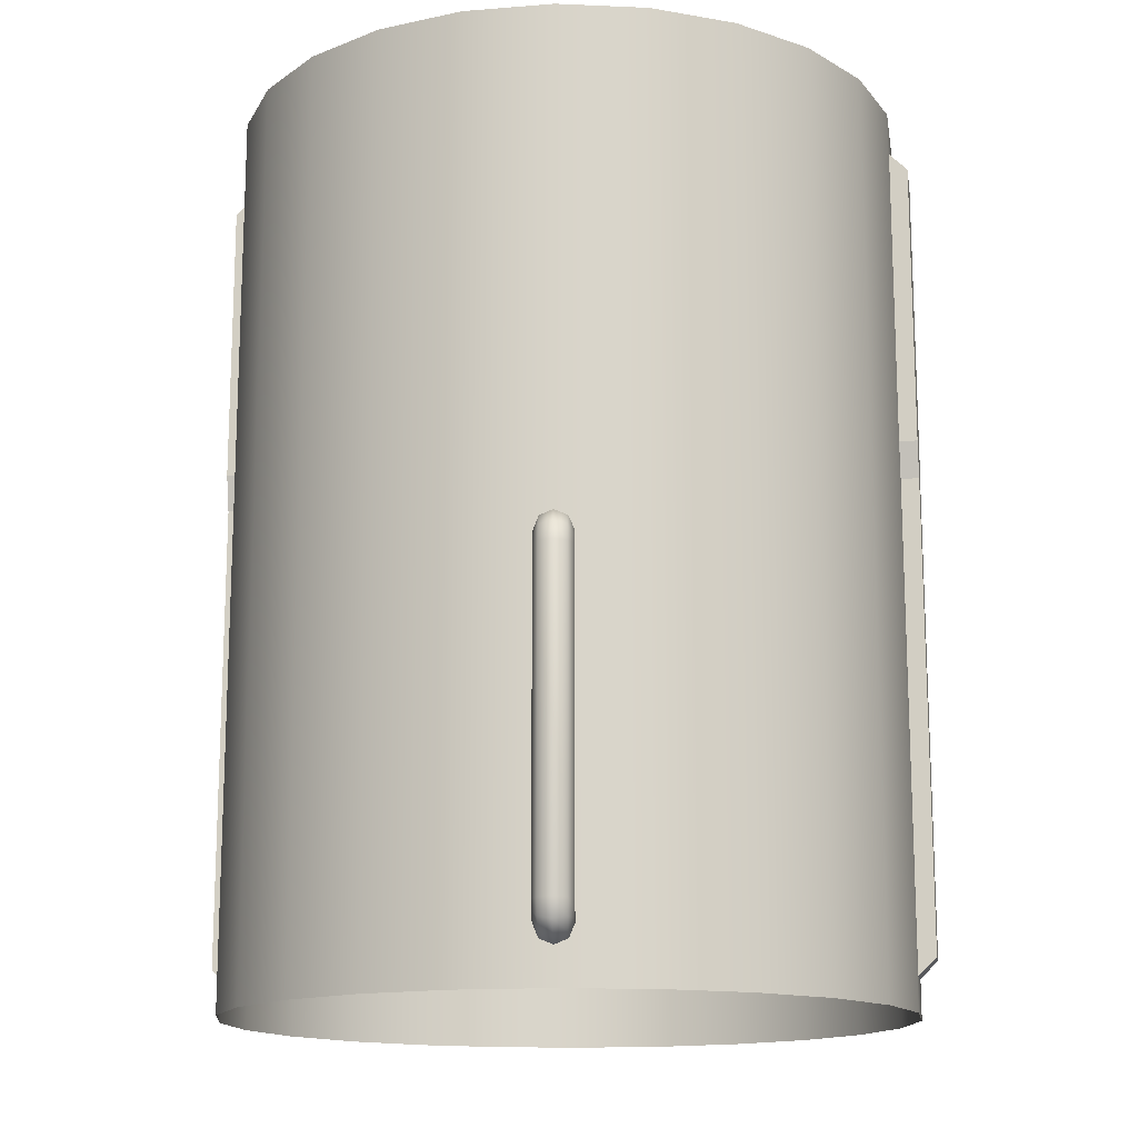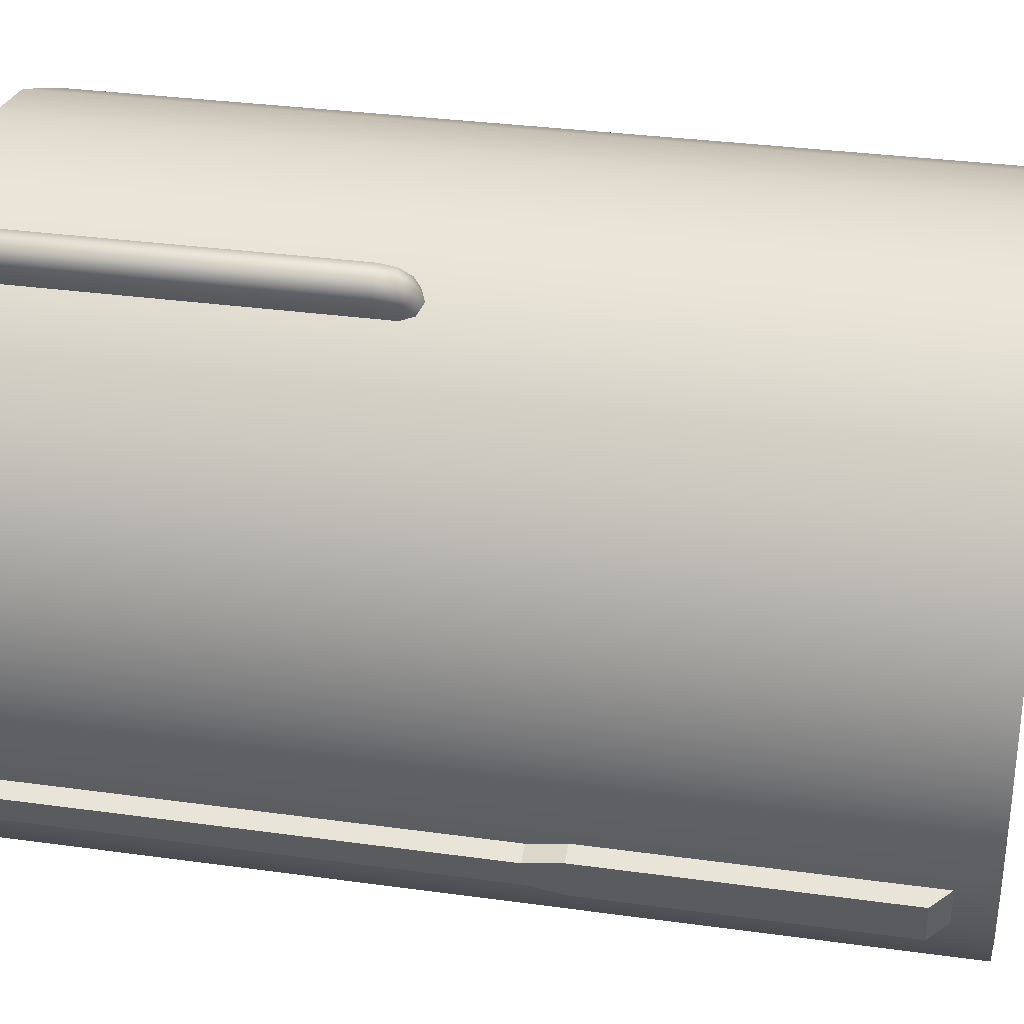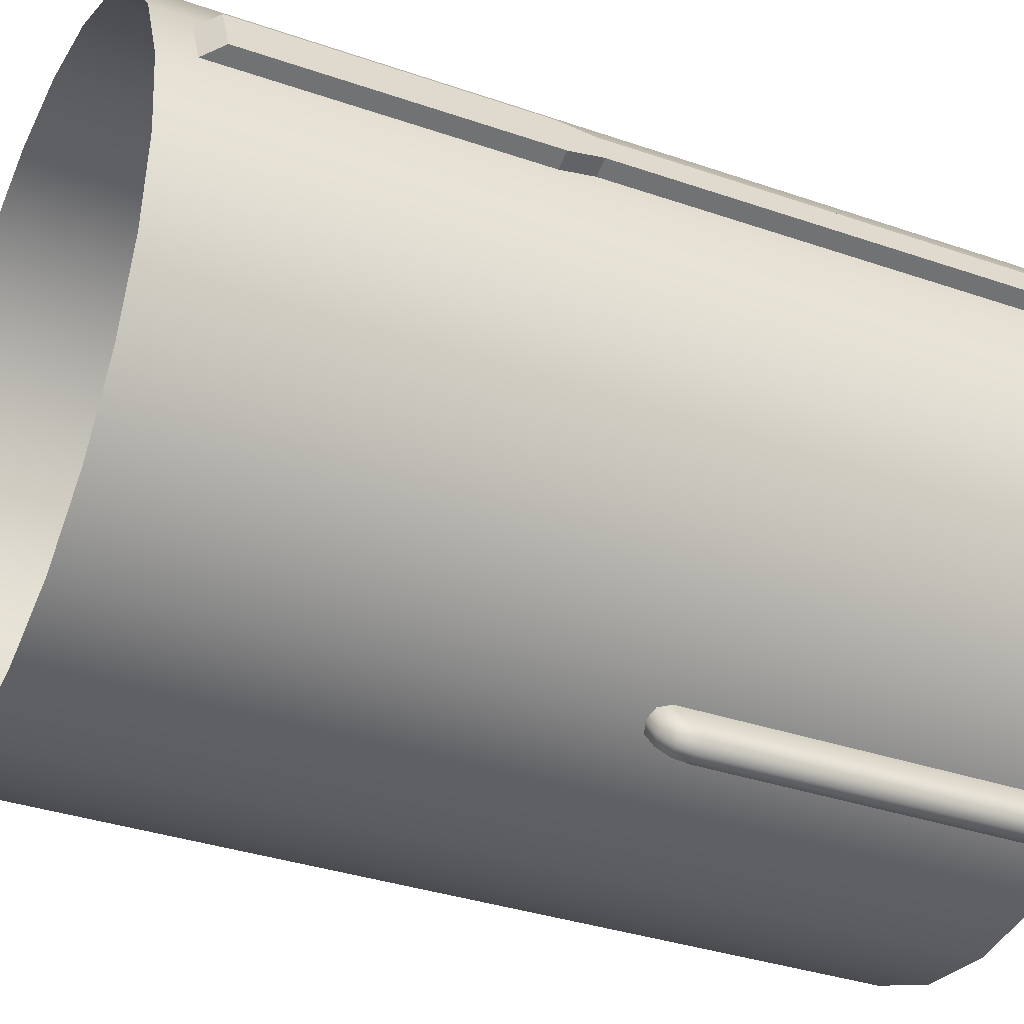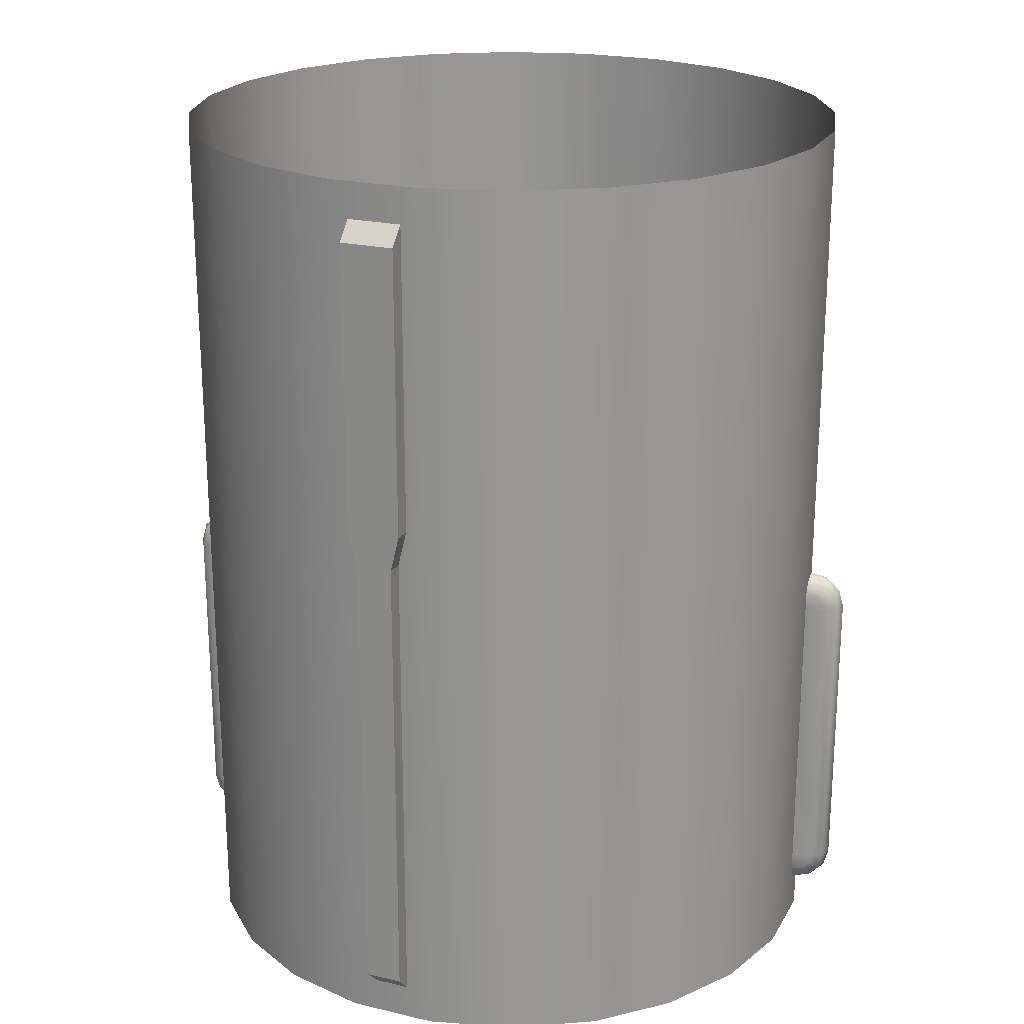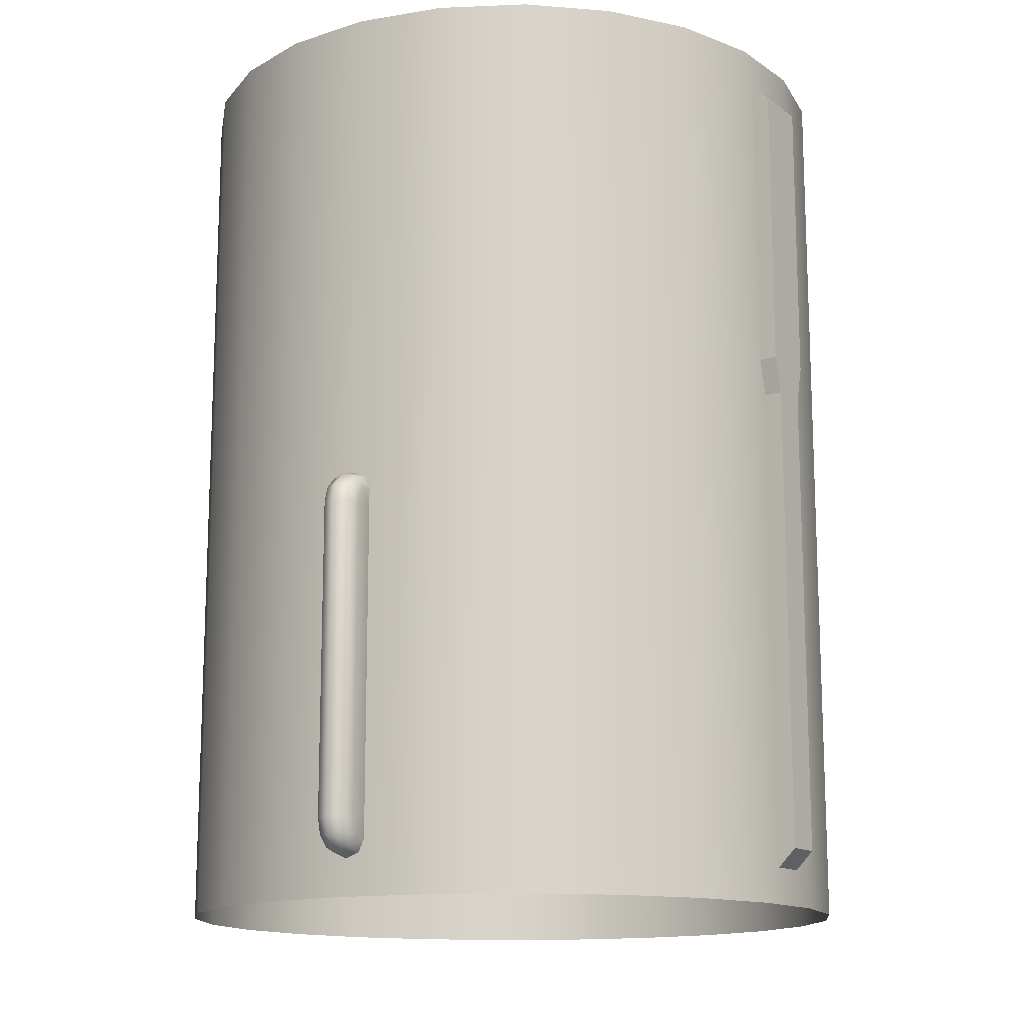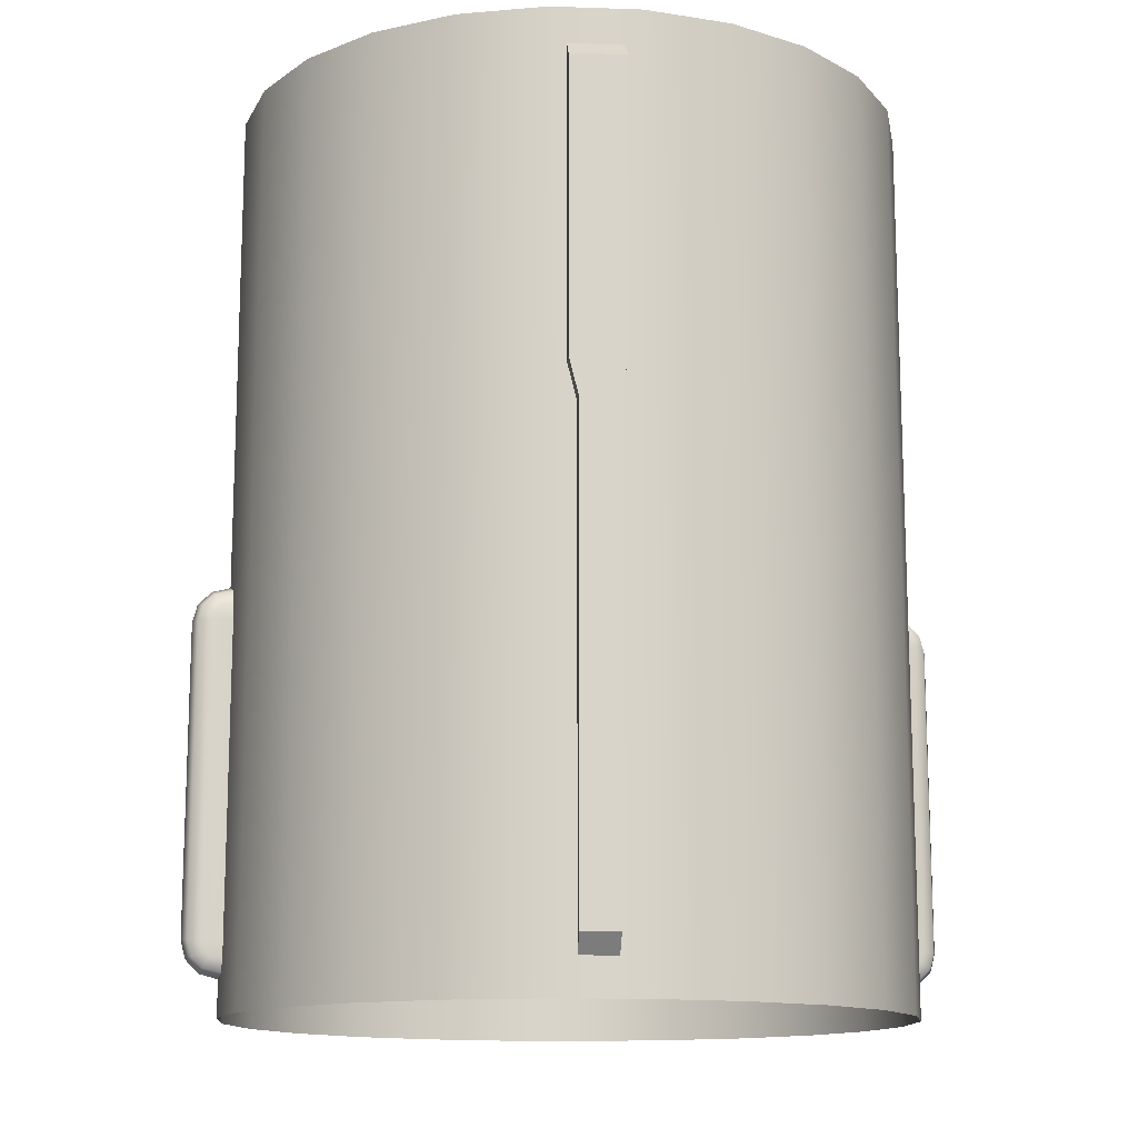
<metadata>
{"format":"obj","ext":"obj","renderer":"f3d","projection":"perspective","resolution":1024,"background":"white","views":[{"elev":-14.9,"azim":-147.8,"up":"+Y"},{"elev":32.1,"azim":101.0,"up":"+Z"},{"elev":-34.5,"azim":-115.0,"up":"+Z"},{"elev":22.0,"azim":134.9,"up":"+Y"},{"elev":-14.3,"azim":57.7,"up":"+Y"},{"elev":-13.6,"azim":108.2,"up":"+Y"}]}
</metadata>
<code>
o mesh2
v 0.4688 0.625 -1.782e-17
v 0.4528 0.625 0.1213
v 0.4059 0.625 0.2344
v 0.3315 0.625 0.3315
v 0.2344 0.625 0.4059
v 0.1213 0.625 0.4528
v -4.502e-17 0.625 0.4688
v -0.1213 0.625 0.4528
v -0.2344 0.625 0.4059
v -0.3315 0.625 0.3315
v -0.4059 0.625 0.2344
v -0.4528 0.625 0.1213
v -0.4688 0.625 3.959e-17
v -0.4528 0.625 -0.1213
v -0.4059 0.625 -0.2344
v -0.3315 0.625 -0.3315
v -0.2344 0.625 -0.4059
v -0.1213 0.625 -0.4528
v -1.598e-16 0.625 -0.4688
v 0.1213 0.625 -0.4528
v 0.2344 0.625 -0.4059
v 0.3315 0.625 -0.3315
v 0.4059 0.625 -0.2344
v 0.4528 0.625 -0.1213
v 0.4688 -0.625 -1.782e-17
v 0.4528 -0.625 0.1213
v 0.4059 -0.625 0.2344
v 0.3315 -0.625 0.3315
v 0.2344 -0.625 0.4059
v 0.1213 -0.625 0.4528
v -4.502e-17 -0.625 0.4688
v -0.1213 -0.625 0.4528
v -0.2344 -0.625 0.4059
v -0.3315 -0.625 0.3315
v -0.4059 -0.625 0.2344
v -0.4528 -0.625 0.1213
v -0.4688 -0.625 3.959e-17
v -0.4528 -0.625 -0.1213
v -0.4059 -0.625 -0.2344
v -0.3315 -0.625 -0.3315
v -0.2344 -0.625 -0.4059
v -0.1213 -0.625 -0.4528
v -1.598e-16 -0.625 -0.4688
v 0.1213 -0.625 -0.4528
v 0.2344 -0.625 -0.4059
v 0.3315 -0.625 -0.3315
v 0.4059 -0.625 -0.2344
v 0.4528 -0.625 -0.1213
v -0.4429 -0.55 0.2105
v -0.4198 -0.575 0.2009
v -0.4381 0.55 0.2221
v -0.415 0.575 0.2125
v -0.462 -0.55 0.1643
v -0.4389 -0.575 0.1548
v -0.4668 0.55 0.1528
v -0.4437 0.575 0.1432
v -0.4389 0.1 0.1548
v -0.4437 0.15 0.1432
v -0.462 0.1 0.1643
v -0.4668 0.15 0.1528
v -0.4198 0.1 0.2009
v -0.415 0.15 0.2125
v -0.4429 0.1 0.2105
v -0.4381 0.15 0.2221
v 0.4429 -0.55 -0.2105
v 0.4198 -0.575 -0.2009
v 0.4381 0.55 -0.2221
v 0.415 0.575 -0.2125
v 0.462 -0.55 -0.1643
v 0.4389 -0.575 -0.1548
v 0.4668 0.55 -0.1528
v 0.4437 0.575 -0.1432
v 0.4389 0.1 -0.1548
v 0.4437 0.15 -0.1432
v 0.462 0.1 -0.1643
v 0.4668 0.15 -0.1528
v 0.4198 0.1 -0.2009
v 0.415 0.15 -0.2125
v 0.4429 0.1 -0.2105
v 0.4381 0.15 -0.2221
v 0.2252 -0.1 0.4401
v 0.2685 -0.1 0.4151
v 0.271 -0.1 0.4341
v 0.2594 -0.1 0.4493
v 0.2404 -0.1 0.4517
v 0.2235 -0.0875 0.4372
v 0.2375 -0.07866 0.4468
v 0.256 -0.075 0.4434
v 0.2682 -0.07866 0.4291
v 0.2669 -0.0875 0.4122
v 0.219 -0.07835 0.4293
v 0.2297 -0.06304 0.4333
v 0.2469 -0.0567 0.4276
v 0.2604 -0.06304 0.4156
v 0.2623 -0.07835 0.4043
v 0.2344 -0.05 0.4059
v 0.2544 -0.1 0.3906
v 0.2544 -0.075 0.3906
v 0.2485 -0.05732 0.3951
v 0.2179 -0.05732 0.4128
v 0.2111 -0.075 0.4156
v 0.2111 -0.1 0.4156
v 0.2252 -0.525 0.4401
v 0.2685 -0.525 0.4151
v 0.271 -0.525 0.4341
v 0.2594 -0.525 0.4493
v 0.2404 -0.525 0.4517
v 0.2235 -0.5375 0.4372
v 0.2375 -0.5463 0.4468
v 0.256 -0.55 0.4434
v 0.2682 -0.5463 0.4291
v 0.2669 -0.5375 0.4122
v 0.219 -0.5467 0.4293
v 0.2297 -0.562 0.4333
v 0.2469 -0.5683 0.4276
v 0.2604 -0.562 0.4156
v 0.2623 -0.5467 0.4043
v 0.2344 -0.575 0.4059
v 0.2544 -0.525 0.3906
v 0.2544 -0.55 0.3906
v 0.2485 -0.5677 0.3951
v 0.2179 -0.5677 0.4128
v 0.2111 -0.55 0.4156
v 0.2111 -0.525 0.4156
v -0.2252 -0.1 -0.4401
v -0.2685 -0.1 -0.4151
v -0.271 -0.1 -0.4341
v -0.2594 -0.1 -0.4493
v -0.2404 -0.1 -0.4517
v -0.2235 -0.0875 -0.4372
v -0.2375 -0.07866 -0.4468
v -0.256 -0.075 -0.4434
v -0.2682 -0.07866 -0.4291
v -0.2669 -0.0875 -0.4122
v -0.219 -0.07835 -0.4293
v -0.2297 -0.06304 -0.4333
v -0.2469 -0.0567 -0.4276
v -0.2604 -0.06304 -0.4156
v -0.2623 -0.07835 -0.4043
v -0.2344 -0.05 -0.4059
v -0.2544 -0.1 -0.3906
v -0.2544 -0.075 -0.3906
v -0.2485 -0.05732 -0.3951
v -0.2179 -0.05732 -0.4128
v -0.2111 -0.075 -0.4156
v -0.2111 -0.1 -0.4156
v -0.2252 -0.525 -0.4401
v -0.2685 -0.525 -0.4151
v -0.271 -0.525 -0.4341
v -0.2594 -0.525 -0.4493
v -0.2404 -0.525 -0.4517
v -0.2235 -0.5375 -0.4372
v -0.2375 -0.5463 -0.4468
v -0.256 -0.55 -0.4434
v -0.2682 -0.5463 -0.4291
v -0.2669 -0.5375 -0.4122
v -0.219 -0.5467 -0.4293
v -0.2297 -0.562 -0.4333
v -0.2469 -0.5683 -0.4276
v -0.2604 -0.562 -0.4156
v -0.2623 -0.5467 -0.4043
v -0.2344 -0.575 -0.4059
v -0.2544 -0.525 -0.3906
v -0.2544 -0.55 -0.3906
v -0.2485 -0.5677 -0.3951
v -0.2179 -0.5677 -0.4128
v -0.2111 -0.55 -0.4156
v -0.2111 -0.525 -0.4156
g mesh2_mesh2_auv
f 49 53 54 50
f 52 56 55 51
f 60 58 57 59
f 62 64 63 61
f 71 76 80 67
f 75 79 80 76
f 79 75 69 65
f 81 103 107 85
f 82 90 89 83
f 82 97 90
f 82 104 119 97
f 83 89 88 84
f 83 105 104 82
f 84 88 87 85
f 84 106 105 83
f 85 87 86 81
f 85 107 106 84
f 86 102 81
f 87 92 91 86
f 88 93 92 87
f 89 94 93 88
f 90 95 94 89
f 90 97 95
f 91 102 86
f 92 100 101 91
f 93 96 100 92
f 94 99 96 93
f 95 97 98
f 95 98 99 94
f 101 102 91
f 102 124 103 81
f 103 108 109 107
f 103 124 108
f 105 111 112 104
f 106 110 111 105
f 107 109 110 106
f 108 113 114 109
f 108 124 113
f 109 114 115 110
f 110 115 116 111
f 111 116 117 112
f 112 119 104
f 113 123 122 114
f 113 124 123
f 114 122 118 115
f 115 118 121 116
f 116 121 120 117
f 117 119 112
f 120 119 117
f 125 147 151 129
f 126 134 133 127
f 126 141 134
f 126 148 163 141
f 127 133 132 128
f 127 149 148 126
f 128 132 131 129
f 128 150 149 127
f 129 131 130 125
f 129 151 150 128
f 130 146 125
f 131 136 135 130
f 132 137 136 131
f 133 138 137 132
f 134 139 138 133
f 134 141 139
f 135 146 130
f 136 144 145 135
f 137 140 144 136
f 138 143 140 137
f 139 141 142
f 139 142 143 138
f 145 146 135
f 146 168 147 125
f 147 152 153 151
f 147 168 152
f 149 155 156 148
f 150 154 155 149
f 151 153 154 150
f 152 157 158 153
f 152 168 157
f 153 158 159 154
f 154 159 160 155
f 155 160 161 156
f 156 163 148
f 157 167 166 158
f 157 168 167
f 158 166 162 159
f 159 162 165 160
f 160 165 164 161
f 161 163 156
f 164 163 161
f 1 25 48 24
f 2 26 25 1
f 3 27 26 2
f 4 28 27 3
f 5 29 28 4
f 6 30 29 5
f 7 31 30 6
f 8 32 31 7
f 9 33 32 8
f 10 34 33 9
f 11 35 34 10
f 12 36 35 11
f 13 37 36 12
f 14 38 37 13
f 15 39 38 14
f 16 40 39 15
f 17 41 40 16
f 18 42 41 17
f 19 43 42 18
f 20 44 43 19
f 21 45 44 20
f 22 46 45 21
f 23 47 46 22
f 24 48 47 23
f 50 61 63 49
f 51 64 62 52
f 53 59 57 54
f 56 58 60 55
f 65 69 70 66
f 67 80 78 68
f 76 74 73 75
f 55 60 64 51
f 59 63 64 60
f 63 59 53 49
f 68 72 71 67
f 69 75 73 70
f 78 80 79 77
f 66 77 79 65
f 72 74 76 71

</code>
